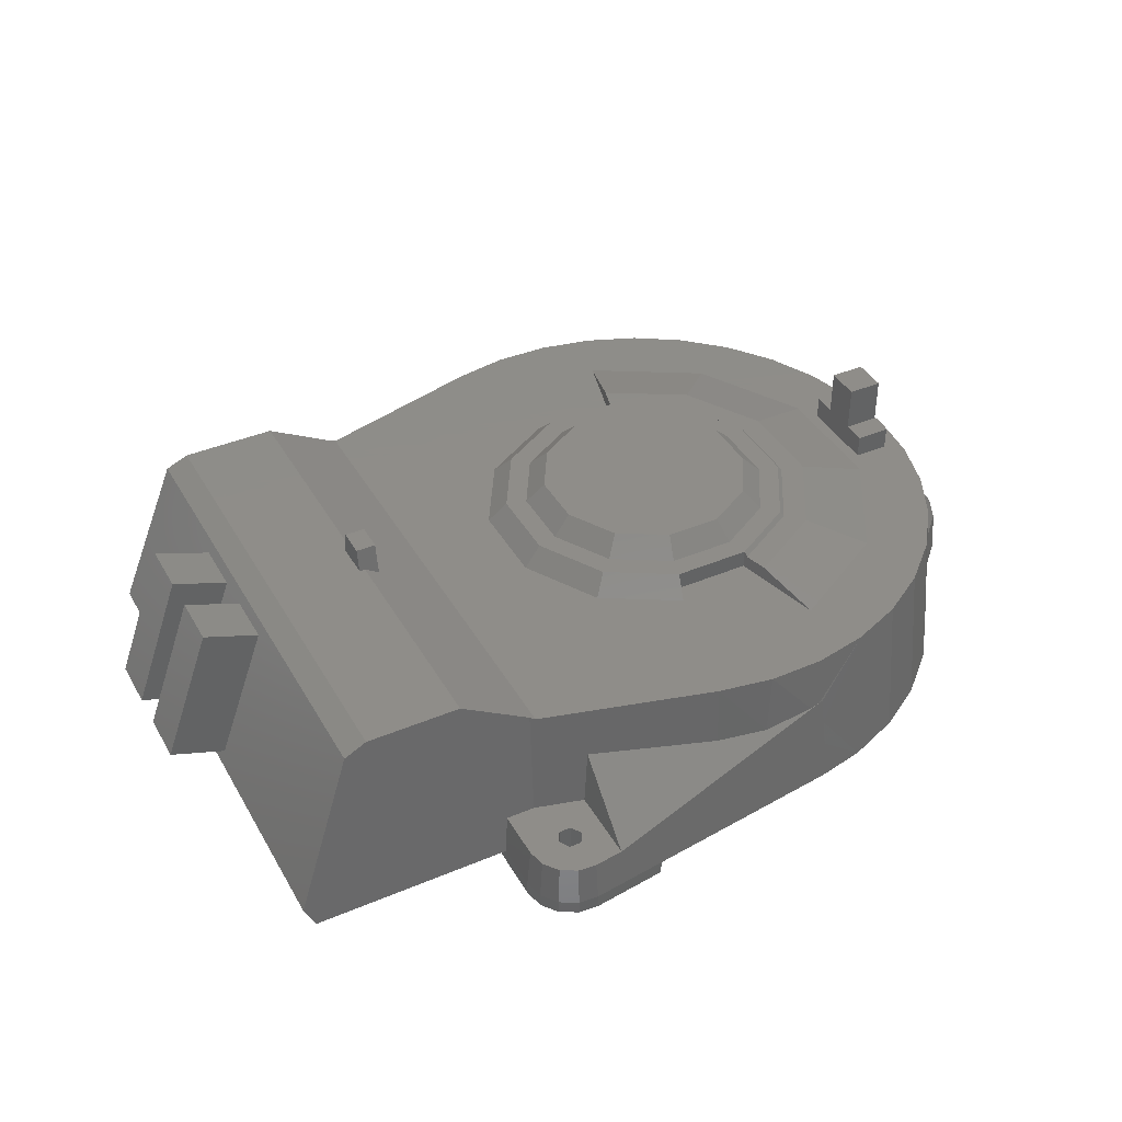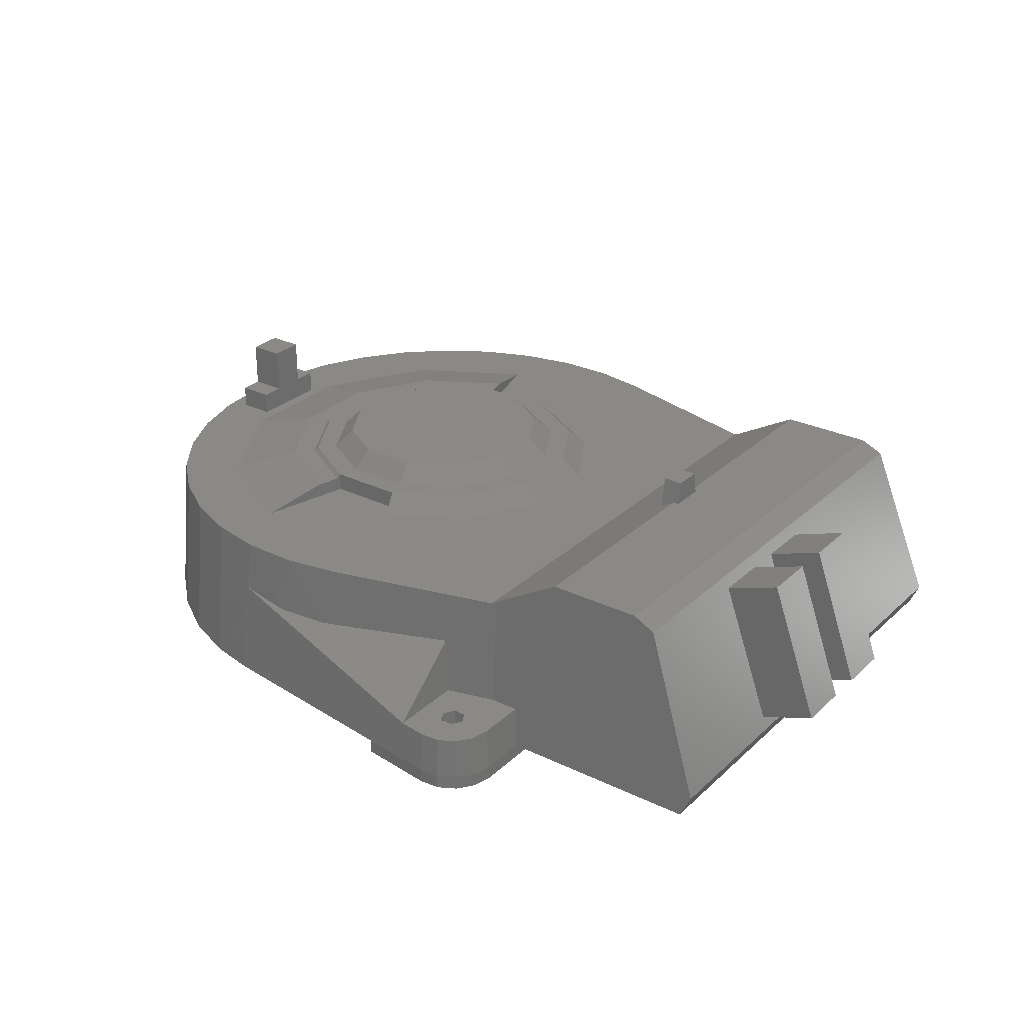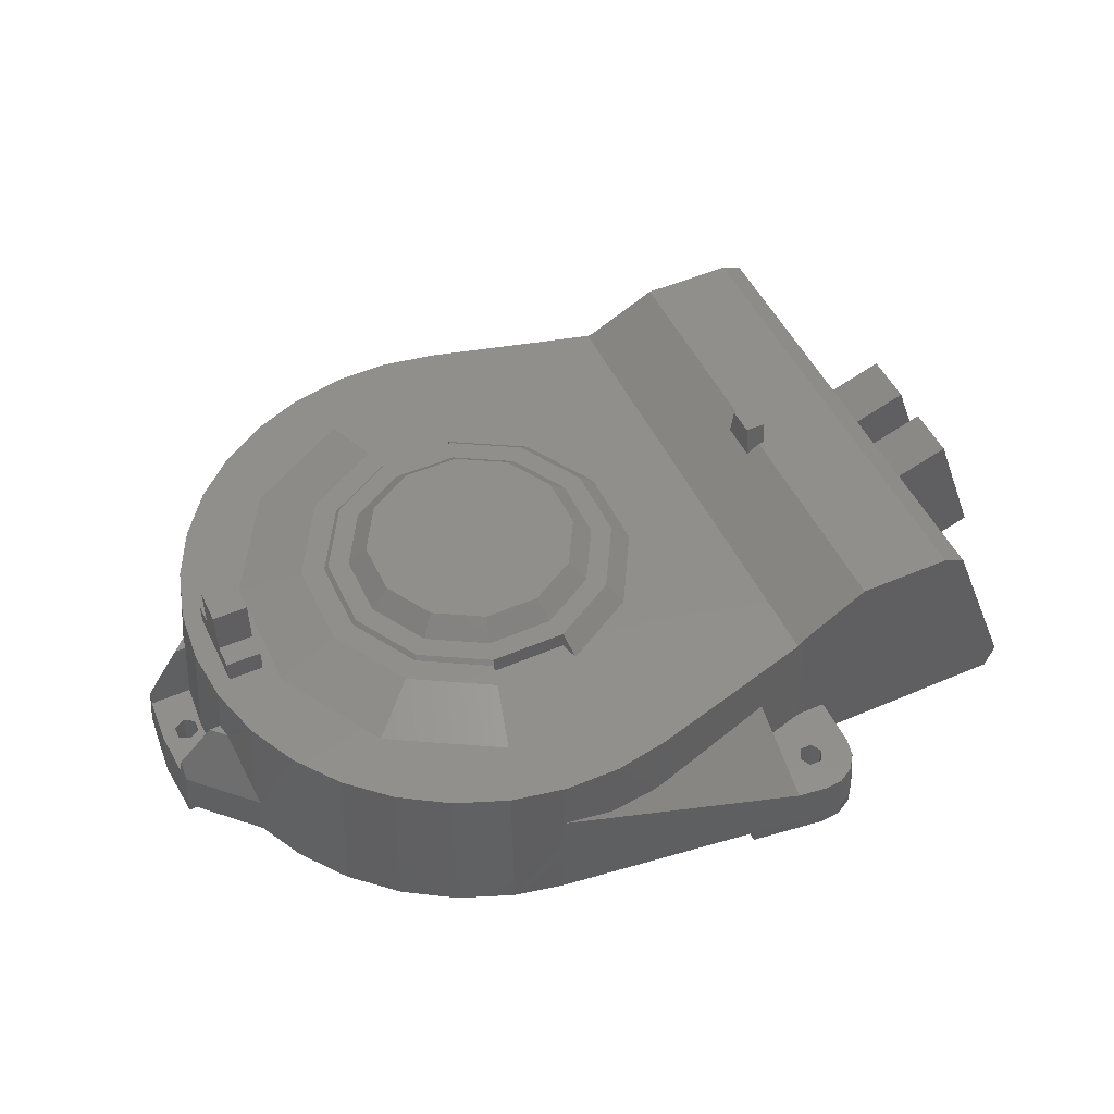
<metadata>
{"format":"stl","ext":"stl","renderer":"f3d","projection":"perspective","resolution":1024,"background":"white","views":[{"elev":40.4,"azim":-27.3,"up":"+Z"},{"elev":28.2,"azim":-143.8,"up":"+Z"},{"elev":50.5,"azim":154.9,"up":"+Z"}]}
</metadata>
<code>
# stl→obj: 317 verts, 634 faces
v -0.4311 0.045 0.1771
v -0.4311 0.09 0.1771
v -0.4738 0.045 0.0596
v -0.4738 0.09 0.0596
v -0.4311 -0.03 0.1771
v -0.4311 0.015 0.1771
v -0.4738 -0.03 0.0596
v -0.4738 0.015 0.0596
v 0.2707 -0.00534 0
v 0.28 -0.01068 0
v 0.3009 -0.05 0
v 0.2892 -0.00534 0
v 0.305 -5.603e-17 0
v 0.2892 0.00534 0
v 0.3009 0.05 0
v 0.28 0.01068 -2.429e-17
v 0.2 0.05 0
v 0.2707 0.00534 -8.327e-17
v 0.2 -0.05 0
v 0.3009 -0.05 0.012
v 0.305 -6.491e-17 0.012
v 0.305 -6.491e-17 0
v 0.3009 0.05 0.012
v -0.1993 -0.26 0
v -0.14 -0.2301 0
v -0.2047 -0.2693 0
v -0.14 -0.291 0
v -0.2047 -0.2996 0
v -0.2364 -0.2901 0
v -0.2153 -0.2693 0
v -0.2216 -0.2983 0
v -0.2047 -0.2508 0
v -0.25 -0.2007 0
v -0.2153 -0.2508 -2.429e-17
v -0.25 -0.26 0
v -0.2207 -0.26 -4.163e-17
v -0.2464 -0.2765 0
v -0.25 -0.26 0.012
v -0.2464 -0.2765 0.012
v -0.2364 -0.2901 0.012
v -0.2216 -0.2983 0.012
v -0.2047 -0.2996 0.012
v -0.3841 0.09 0.16
v -0.4269 0.09 0.0425
v -0.4269 0.045 0.0425
v -0.3841 0.045 0.16
v -0.3841 0.015 0.16
v -0.4269 0.015 0.0425
v -0.4269 -0.03 0.0425
v -0.3841 -0.03 0.16
v -0.25 0.2044 0
v -0.25 0.26 0
v -0.2207 0.26 -2.429e-17
v -0.2464 0.2765 0
v -0.2153 0.2693 0
v -0.2364 0.2901 0
v -0.2216 0.2983 0
v -0.2047 0.2693 0
v -0.2047 0.2996 0
v -0.14 0.291 0
v -0.2047 0.2508 -2.429e-17
v -0.1993 0.26 -4.163e-17
v -0.14 0.2345 0
v -0.2153 0.2508 -4.163e-17
v -0.2047 0.2996 0.012
v -0.2216 0.2983 0.012
v -0.2364 0.2901 0.012
v -0.2464 0.2765 0.012
v -0.25 0.26 0.012
v 0.06515 0.06515 0.175
v 0.02385 0.089 0.175
v 0.089 0.02385 0.175
v -0.02385 0.089 0.175
v 0.089 -0.02385 0.175
v 0.06515 -0.06515 0.175
v -0.06515 -0.06515 0.175
v -0.02385 -0.089 0.175
v -0.089 -0.02385 0.175
v 0.02385 -0.089 0.175
v -0.089 0.02385 0.175
v -0.06515 0.06515 0.175
v -0.14 -0.291 0.012
v 0.2975 -0.05089 0.048
v 0.2984 -0.04545 0.048
v 0.2974 -0.04633 0.05513
v 0.2992 -0.04 0.048
v 0.2982 -0.04089 0.05521
v 0.2972 -0.04177 0.06239
v 0.2892 -0.00534 0.048
v 0.2892 0.00534 0.048
v 0.28 0.01068 0.048
v 0.2707 0.00534 0.048
v 0.2707 -0.00534 0.048
v 0.28 -0.01068 0.048
v 0.2972 0.04177 0.06239
v 0.2982 0.04089 0.05521
v 0.2974 0.04633 0.05513
v 0.2992 0.04 0.048
v 0.2984 0.04545 0.048
v 0.2975 0.05089 0.048
v -0.14 0.2345 0.012
v -0.25 0.2044 0.012
v -0.25 0.22 0.012
v -0.25 -0.2007 0.012
v -0.25 -0.22 0.012
v -0.14 -0.2301 0.012
v 0.2 -0.05 0.012
v 0.2 0.05 0.012
v 0.3005 0.05241 0.012
v 0.299 0.05165 0.03
v 0.3007 0.05121 0.012
v 0.305 -1.22e-16 0.012
v 0.3019 -1.211e-16 0.048
v 0.3007 -0.05121 0.012
v 0.299 -0.05165 0.03
v 0.3005 -0.05241 0.012
v -0.14 0.291 0.012
v -0.2153 -0.2693 0.048
v -0.2047 -0.2693 0.048
v -0.2207 -0.26 0.048
v -0.2153 -0.2508 0.048
v -0.2047 -0.2508 0.048
v -0.1993 -0.26 0.048
v -0.2051 -0.2965 0.048
v -0.2207 -0.2953 0.048
v -0.2343 -0.2877 0.048
v -0.2436 -0.2752 0.048
v -0.2469 -0.26 0.048
v -0.2469 -0.2169 0.048
v -0.285 0.012 0.2
v -0.285 0.01553 0.18
v -0.285 -0.012 0.2
v -0.285 -0.01553 0.18
v -0.268 0.012 0.2
v -0.268 -0.012 0.2
v -0.422 -0.22 0.012
v -0.431 -0.2183 0.03123
v -0.422 0.22 0.012
v -0.431 0.2183 0.03123
v -0.3801 0.2061 0.171
v -0.3801 -0.2061 0.171
v -0.3609 -0.2053 0.18
v -0.3609 0.2053 0.18
v -0.2153 0.2508 0.048
v -0.2047 0.2508 0.048
v -0.2207 0.26 0.048
v -0.2153 0.2693 0.048
v -0.2047 0.2693 0.048
v -0.1993 0.26 0.048
v -0.2469 0.26 0.048
v -0.2469 0.2169 0.048
v -0.2436 0.2752 0.048
v -0.2343 0.2877 0.048
v -0.2207 0.2953 0.048
v -0.2051 0.2965 0.048
v 0.07687 -0.07687 0.159
v 0.02813 -0.105 0.159
v -0.02813 -0.105 0.159
v -0.07687 -0.07687 0.159
v -0.105 -0.02813 0.159
v -0.105 0.02813 0.159
v -0.07687 0.07687 0.159
v -0.02813 0.105 0.159
v 0.02813 0.105 0.159
v 0.07687 0.07687 0.159
v 0.105 0.02813 0.159
v 0.105 -0.02813 0.159
v 0.1261 -0.03379 0.1555
v 0.1261 0.03379 0.1555
v 0.1226 -0.03285 0.159
v 0.1226 0.03285 0.159
v 0.09231 -0.09231 0.1555
v 0.08975 -0.08975 0.159
v 0.09231 0.09231 0.1555
v 0.08975 0.08975 0.159
v 0.03523 -0.2645 0.048
v 0.03304 -0.2626 0.07308
v 0.03086 -0.2607 0.09792
v 0.03086 -0.2607 0.09794
v -0.18 -0.2932 0.048
v 0.03565 -0.2676 0.012
v 0.2494 -0.1035 0.012
v 0.248 -0.1026 0.03
v 0.2467 -0.1017 0.048
v 0.2677 -0.04638 0.1
v 0.2557 -0.05841 0.1
v 0.2537 -0.07257 0.08152
v 0.2482 -0.09535 0.05533
v 0.2582 -0.04638 0.1
v 0.2579 -0.0478 0.1
v 0.2638 -0.04 0.048
v 0.261 -0.04321 0.07414
v 0.2669 8.158e-17 0.048
v 0.2638 0.04 0.048
v 0.3019 -1.155e-16 0.048
v 0.2677 0.04638 0.1
v 0.2582 0.04638 0.1
v 0.261 0.04321 0.07414
v 0.2557 0.05841 0.1
v 0.2579 0.0478 0.1
v 0.2467 0.1017 0.048
v 0.2485 0.09539 0.05491
v 0.2505 0.08798 0.06301
v 0.248 0.1026 0.03
v 0.2494 0.1035 0.012
v 0.07668 -0.2589 0.012
v 0.03565 0.2676 0.012
v 0.1226 -0.2406 0.012
v 0.2302 -0.1411 0.012
v 0.1644 -0.2142 0.012
v 0.2006 -0.1807 0.012
v 0.2302 0.1411 0.012
v 0.07668 0.2589 0.012
v 0.2006 0.1807 0.012
v 0.1226 0.2406 0.012
v 0.1644 0.2142 0.012
v 0.03086 0.2607 0.09792
v 0.03523 0.2645 0.048
v -0.18 0.2932 0.048
v 0.03086 0.2607 0.09794
v 0.03304 0.2626 0.07308
v -0.18 -0.228 0.048
v -0.2217 -0.2169 0.048
v -0.1757 -0.2247 0.09712
v 0.02744 -0.261 0.09723
v 0.01858 -0.262 0.09539
v -0.02065 -0.262 0.09043
v -0.02512 -0.262 0.08987
v -0.06812 -0.2542 0.0899
v -0.28 -0.2053 0.18
v -0.2206 -0.2083 0.1457
v -0.28 0.01553 0.18
v -0.28 0.2053 0.18
v -0.28 -0.01553 0.18
v -0.268 -0.01675 0.1731
v -0.268 0.01675 0.1731
v -0.2206 0.2083 0.1457
v -0.2217 0.2169 0.048
v 0.02743 0.2608 0.09738
v -0.01279 0.2628 0.09087
v -0.02058 0.2618 0.09059
v -0.1757 0.2247 0.09712
v -0.06812 0.2542 0.0899
v -0.05612 0.2572 0.08933
v -0.18 0.228 0.048
v 0.03285 0.1226 0.159
v -0.03285 0.1226 0.159
v -0.08975 0.08975 0.159
v -0.1226 0.03285 0.159
v -0.1226 -0.03285 0.159
v -0.08975 -0.08975 0.159
v -0.03285 -0.1226 0.159
v 0.03285 -0.1226 0.159
v 0.03379 -0.1261 0.1555
v 0.03908 -0.1459 0.1555
v 0.1068 -0.1068 0.1555
v 0.1459 -0.03908 0.1555
v 0.1459 0.03908 0.1555
v 0.1068 0.1068 0.1555
v 0.03379 0.1261 0.1555
v 0.03908 0.1459 0.1555
v 0.21 0.015 0.163
v 0.24 0.015 0.163
v 0.21 0.035 0.163
v 0.24 0.035 0.163
v 0.24 0.015 0.203
v 0.21 0.015 0.203
v 0.21 -0.015 0.203
v 0.24 -0.015 0.203
v 0.21 -0.015 0.163
v 0.24 -0.015 0.163
v 0.24 -0.035 0.163
v 0.21 -0.035 0.163
v 0.07343 0.2479 0.143
v 0.1174 0.2304 0.143
v 0.1574 0.2051 0.143
v 0.1921 0.173 0.143
v 0.2204 0.1351 0.143
v 0.2204 -0.1351 0.143
v 0.1921 -0.173 0.143
v 0.1574 -0.2051 0.143
v 0.1174 -0.2304 0.143
v 0.07343 -0.2479 0.143
v 0.02702 0.2571 0.143
v -0.02028 0.2577 0.143
v -0.06691 0.2497 0.143
v -0.02028 -0.2577 0.143
v -0.06691 -0.2497 0.143
v 0.02702 -0.2571 0.143
v 0.2414 -0.09265 0.143
v 0.2542 -0.04711 0.143
v 0.2585 6.188e-17 0.143
v 0.2414 0.09265 0.143
v 0.2542 0.04711 0.143
v -0.2159 -0.2098 0.143
v -0.2159 0.2098 0.143
v 0.03285 0.1226 0.143
v -0.03285 0.1226 0.143
v -0.03714 0.1386 0.143
v -0.1015 0.1015 0.143
v -0.1386 0.03714 0.143
v -0.1386 -0.03714 0.143
v -0.1015 -0.1015 0.143
v -0.03714 -0.1386 0.143
v -0.03285 -0.1226 0.143
v 0.03285 -0.1226 0.143
v 0.05359 -0.2 0.143
v 0.1464 -0.1464 0.143
v 0.2 -0.05359 0.143
v 0.2 0.05359 0.143
v 0.1464 0.1464 0.143
v 0.05359 0.2 0.143
v 0.21 -0.035 0.143
v 0.24 -0.035 0.143
v 0.24 0.035 0.143
v 0.21 0.035 0.143
v 0.2585 8.327e-17 0.143
f 1 2 3
f 3 2 4
f 5 6 7
f 7 6 8
f 9 10 11
f 11 10 12
f 11 12 13
f 13 12 14
f 13 14 15
f 15 14 16
f 15 16 17
f 17 16 18
f 17 18 19
f 19 18 9
f 19 9 11
f 20 11 21
f 21 11 22
f 21 22 23
f 23 22 15
f 24 25 26
f 26 25 27
f 26 27 28
f 29 30 31
f 31 30 26
f 31 26 28
f 25 32 33
f 33 32 34
f 33 34 35
f 35 34 36
f 35 36 37
f 37 36 30
f 37 30 29
f 24 32 25
f 38 35 39
f 39 35 37
f 39 37 40
f 40 37 29
f 40 29 41
f 41 29 31
f 41 31 42
f 42 31 28
f 2 43 4
f 4 43 44
f 4 44 3
f 3 44 45
f 3 45 1
f 1 45 46
f 1 46 2
f 2 46 43
f 6 47 8
f 8 47 48
f 8 48 7
f 7 48 49
f 7 49 5
f 5 49 50
f 5 50 6
f 6 50 47
f 51 52 53
f 53 52 54
f 53 54 55
f 55 54 56
f 55 56 57
f 55 57 58
f 58 57 59
f 58 59 60
f 61 62 63
f 63 62 58
f 63 58 60
f 61 63 64
f 64 63 51
f 64 51 53
f 65 59 66
f 66 59 57
f 66 57 67
f 67 57 56
f 67 56 68
f 68 56 54
f 68 54 69
f 69 54 52
f 70 71 72
f 72 71 73
f 72 73 74
f 74 73 75
f 76 77 78
f 78 77 79
f 78 79 80
f 80 79 73
f 80 73 81
f 73 79 75
f 27 82 28
f 28 82 42
f 83 84 85
f 85 84 86
f 85 86 87
f 87 88 85
f 89 90 12
f 12 90 14
f 90 91 14
f 14 91 16
f 91 92 16
f 16 92 18
f 92 93 18
f 18 93 9
f 93 94 9
f 9 94 10
f 94 89 10
f 10 89 12
f 95 96 97
f 97 96 98
f 97 98 99
f 99 100 97
f 63 101 51
f 51 101 102
f 69 52 103
f 103 52 51
f 103 51 102
f 104 33 105
f 105 33 35
f 105 35 38
f 33 104 25
f 25 104 106
f 25 106 27
f 27 106 82
f 11 20 19
f 19 20 107
f 19 107 17
f 17 107 108
f 17 108 15
f 15 108 23
f 109 110 111
f 111 110 99
f 111 99 23
f 23 99 98
f 23 98 112
f 112 98 113
f 112 113 20
f 20 113 86
f 20 86 84
f 20 84 114
f 114 84 115
f 114 115 116
f 110 100 99
f 84 83 115
f 60 117 63
f 63 117 101
f 59 65 60
f 60 65 117
f 30 118 26
f 26 118 119
f 36 120 30
f 30 120 118
f 34 121 36
f 36 121 120
f 32 122 34
f 34 122 121
f 24 123 32
f 32 123 122
f 26 119 24
f 24 119 123
f 42 124 41
f 41 124 125
f 41 125 40
f 40 125 126
f 40 126 39
f 39 126 127
f 39 127 38
f 38 127 128
f 105 38 129
f 129 38 128
f 130 131 132
f 132 131 133
f 130 132 134
f 134 132 135
f 136 137 138
f 138 137 139
f 139 137 45
f 45 137 48
f 45 48 46
f 46 48 47
f 46 47 140
f 140 47 141
f 43 140 44
f 44 140 139
f 44 139 45
f 141 50 137
f 137 50 49
f 137 49 48
f 140 43 46
f 47 50 141
f 141 142 140
f 140 142 143
f 64 144 61
f 61 144 145
f 53 146 64
f 64 146 144
f 55 147 53
f 53 147 146
f 58 148 55
f 55 148 147
f 62 149 58
f 58 149 148
f 61 145 62
f 62 145 149
f 69 103 150
f 150 103 151
f 69 150 68
f 68 150 152
f 68 152 67
f 67 152 153
f 67 153 66
f 66 153 154
f 66 154 65
f 65 154 155
f 156 75 157
f 157 75 79
f 157 79 158
f 158 79 77
f 158 77 159
f 159 77 76
f 159 76 160
f 160 76 78
f 160 78 161
f 161 78 80
f 161 80 162
f 162 80 81
f 162 81 163
f 163 81 73
f 163 73 164
f 164 73 71
f 164 71 165
f 165 71 70
f 165 70 166
f 166 70 72
f 166 72 167
f 167 72 74
f 167 74 156
f 156 74 75
f 168 169 170
f 170 169 171
f 172 168 173
f 173 168 170
f 169 174 171
f 171 174 175
f 176 177 178
f 178 177 179
f 124 42 180
f 180 42 82
f 180 82 176
f 176 82 181
f 176 178 180
f 182 116 183
f 183 116 115
f 183 115 184
f 184 115 83
f 185 186 88
f 88 186 187
f 88 187 85
f 85 187 188
f 85 188 83
f 83 188 184
f 189 190 185
f 185 190 186
f 86 191 87
f 87 191 192
f 87 192 88
f 88 192 185
f 192 189 185
f 89 94 191
f 191 94 93
f 191 93 193
f 193 93 92
f 193 92 194
f 194 92 91
f 194 91 98
f 98 91 90
f 98 90 195
f 195 90 89
f 195 89 86
f 86 89 191
f 196 197 95
f 95 197 198
f 95 198 96
f 96 198 194
f 96 194 98
f 199 200 196
f 196 200 197
f 201 202 100
f 100 202 203
f 100 203 97
f 97 203 199
f 97 199 95
f 95 199 196
f 201 100 204
f 204 100 110
f 204 110 205
f 205 110 109
f 206 107 182
f 182 107 114
f 182 114 116
f 117 207 101
f 101 207 108
f 101 108 106
f 106 108 107
f 106 107 82
f 82 107 181
f 138 103 136
f 136 103 102
f 136 102 104
f 104 102 101
f 104 101 106
f 206 182 208
f 208 182 209
f 208 209 210
f 210 209 211
f 109 111 205
f 205 111 108
f 205 108 212
f 212 108 213
f 212 213 214
f 214 213 215
f 214 215 216
f 107 20 114
f 108 207 213
f 111 23 108
f 206 181 107
f 104 105 136
f 217 218 219
f 219 218 117
f 219 117 155
f 155 117 65
f 218 207 117
f 220 221 217
f 217 221 218
f 126 125 118
f 118 125 124
f 118 124 119
f 119 124 180
f 119 180 123
f 123 180 222
f 123 222 122
f 122 222 223
f 122 223 121
f 121 223 129
f 121 129 120
f 120 129 128
f 120 128 127
f 126 118 127
f 127 118 120
f 222 180 224
f 179 225 178
f 178 225 226
f 178 226 180
f 180 226 227
f 180 227 228
f 224 180 229
f 229 180 228
f 136 105 137
f 137 105 129
f 137 129 141
f 141 129 142
f 142 129 230
f 230 129 223
f 230 223 231
f 232 233 131
f 131 233 143
f 131 143 133
f 133 143 142
f 133 142 234
f 234 142 230
f 132 133 135
f 135 133 234
f 135 234 235
f 134 135 236
f 236 135 235
f 131 130 232
f 232 130 134
f 232 134 236
f 237 238 233
f 233 238 151
f 233 151 143
f 143 151 139
f 143 139 140
f 103 138 151
f 151 138 139
f 220 217 239
f 239 217 219
f 239 219 240
f 240 219 241
f 242 243 219
f 219 243 244
f 219 244 241
f 219 245 242
f 219 155 148
f 148 155 154
f 148 154 147
f 147 154 153
f 147 153 152
f 147 152 146
f 146 152 150
f 146 150 144
f 144 150 151
f 144 151 238
f 148 149 245
f 245 149 145
f 245 145 238
f 238 145 144
f 245 219 148
f 164 246 163
f 163 246 247
f 163 247 162
f 162 247 248
f 162 248 161
f 161 248 249
f 161 249 160
f 160 249 250
f 160 250 159
f 159 250 251
f 159 251 158
f 158 251 252
f 158 252 157
f 157 252 253
f 157 253 156
f 156 253 173
f 156 173 167
f 167 173 170
f 167 170 166
f 166 170 171
f 166 171 165
f 165 171 175
f 165 175 164
f 164 175 246
f 254 172 253
f 253 172 173
f 254 255 172
f 172 255 256
f 172 256 168
f 168 256 257
f 168 257 169
f 169 257 258
f 169 258 174
f 174 258 259
f 174 259 260
f 260 259 261
f 174 260 175
f 175 260 246
f 262 263 264
f 264 263 265
f 266 263 267
f 267 263 262
f 267 268 266
f 266 268 269
f 268 270 269
f 269 270 271
f 271 270 272
f 272 270 273
f 218 221 213
f 213 221 274
f 213 274 215
f 215 274 275
f 215 275 216
f 216 275 276
f 216 276 214
f 214 276 277
f 214 277 212
f 212 277 278
f 212 278 204
f 204 278 201
f 182 183 209
f 209 183 279
f 209 279 211
f 211 279 280
f 211 280 210
f 210 280 281
f 210 281 208
f 208 281 282
f 208 282 206
f 206 282 283
f 206 283 177
f 177 283 179
f 220 239 284
f 284 239 240
f 284 240 285
f 285 240 241
f 285 241 244
f 243 286 244
f 244 286 285
f 227 287 228
f 228 287 288
f 228 288 229
f 179 283 225
f 225 283 289
f 225 289 226
f 226 289 287
f 226 287 227
f 176 206 177
f 188 290 184
f 184 290 279
f 184 279 183
f 188 187 290
f 290 187 186
f 290 186 291
f 291 186 190
f 291 190 292
f 292 190 189
f 292 189 193
f 193 189 192
f 193 192 191
f 203 202 199
f 199 202 293
f 199 293 200
f 200 293 294
f 200 294 197
f 197 294 292
f 197 292 198
f 198 292 193
f 198 193 194
f 293 202 278
f 278 202 201
f 274 220 284
f 213 207 218
f 221 220 274
f 204 205 212
f 176 181 206
f 229 288 224
f 224 288 295
f 224 295 222
f 222 295 223
f 295 231 223
f 230 231 235
f 235 231 295
f 235 295 236
f 236 295 296
f 236 296 237
f 233 232 237
f 237 232 236
f 235 234 230
f 242 245 296
f 296 245 238
f 296 238 237
f 286 243 296
f 296 243 242
f 246 297 247
f 247 297 298
f 299 247 298
f 299 300 247
f 247 300 248
f 300 301 248
f 248 301 249
f 301 302 249
f 249 302 250
f 302 303 250
f 250 303 251
f 303 304 251
f 251 304 252
f 305 252 304
f 306 253 305
f 305 253 252
f 307 255 306
f 306 255 254
f 306 254 253
f 256 255 308
f 308 255 307
f 257 256 309
f 309 256 308
f 258 257 310
f 310 257 309
f 259 258 311
f 311 258 310
f 261 259 312
f 312 259 311
f 261 312 260
f 260 312 297
f 260 297 246
f 273 313 272
f 272 313 314
f 272 314 271
f 271 314 263
f 271 263 269
f 269 263 266
f 315 265 314
f 314 265 263
f 265 315 264
f 264 315 316
f 264 316 262
f 262 316 270
f 262 270 267
f 267 270 268
f 313 273 316
f 316 273 270
f 281 280 308
f 308 280 279
f 308 279 309
f 309 279 290
f 309 290 314
f 314 290 291
f 314 291 317
f 287 289 288
f 288 289 304
f 288 304 295
f 295 304 303
f 295 303 302
f 284 285 299
f 299 285 286
f 299 286 300
f 300 286 296
f 300 296 301
f 301 296 302
f 283 282 289
f 289 282 307
f 289 307 304
f 304 307 305
f 282 281 307
f 307 281 308
f 316 310 313
f 313 310 309
f 313 309 314
f 274 284 275
f 275 284 312
f 275 312 276
f 276 312 311
f 276 311 277
f 277 311 278
f 317 294 315
f 315 294 293
f 315 293 310
f 310 293 278
f 310 278 311
f 284 299 312
f 312 299 298
f 312 298 297
f 296 295 302
f 310 316 315
f 317 315 314
f 307 306 305

</code>
